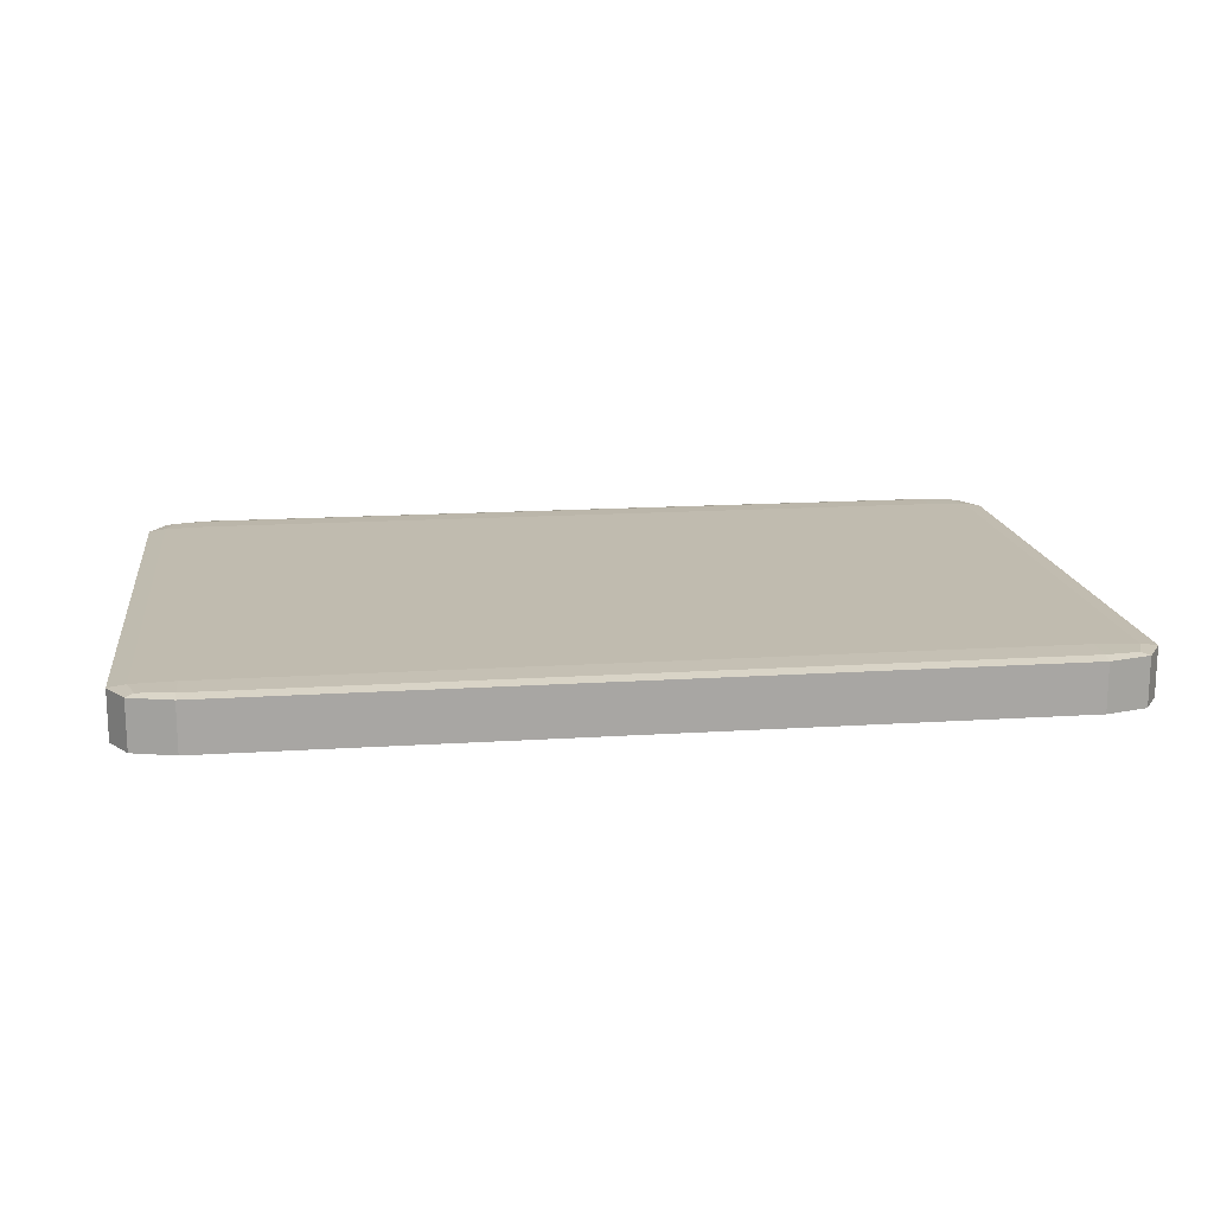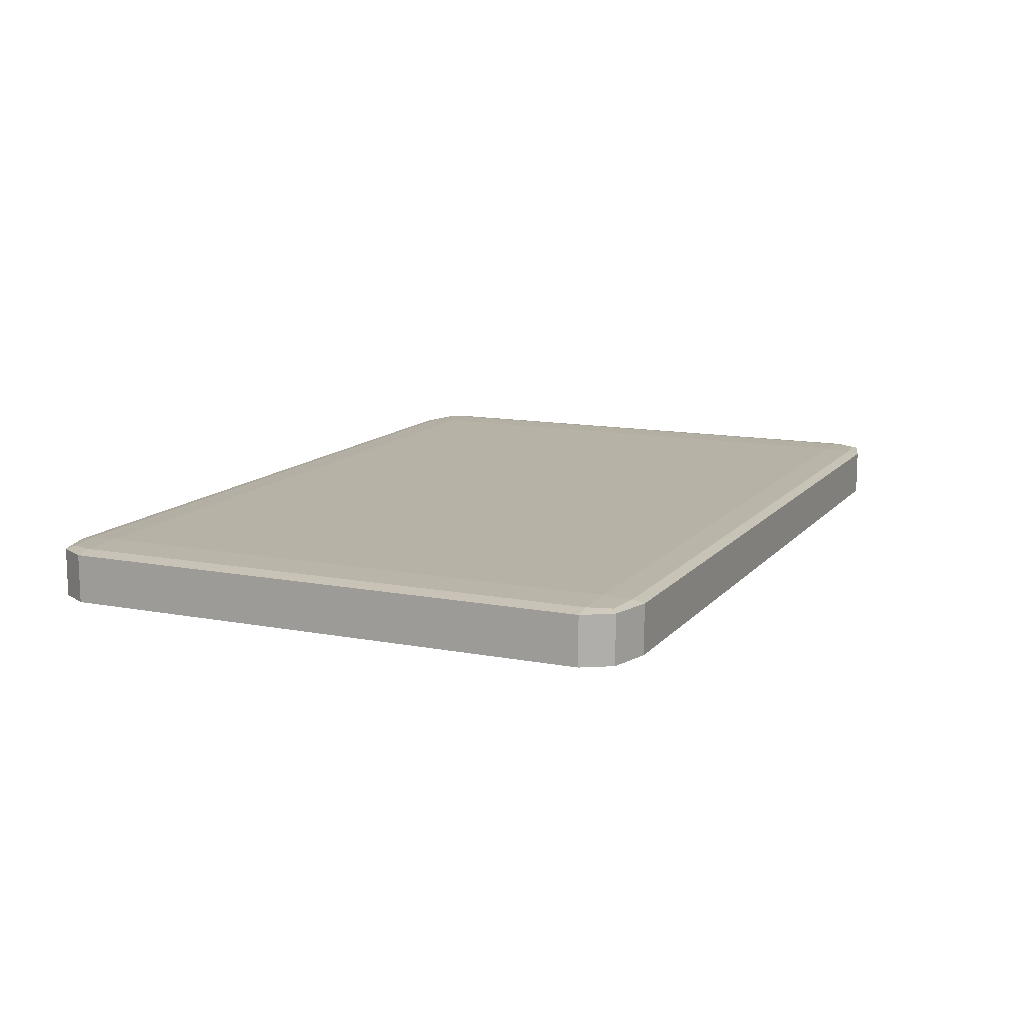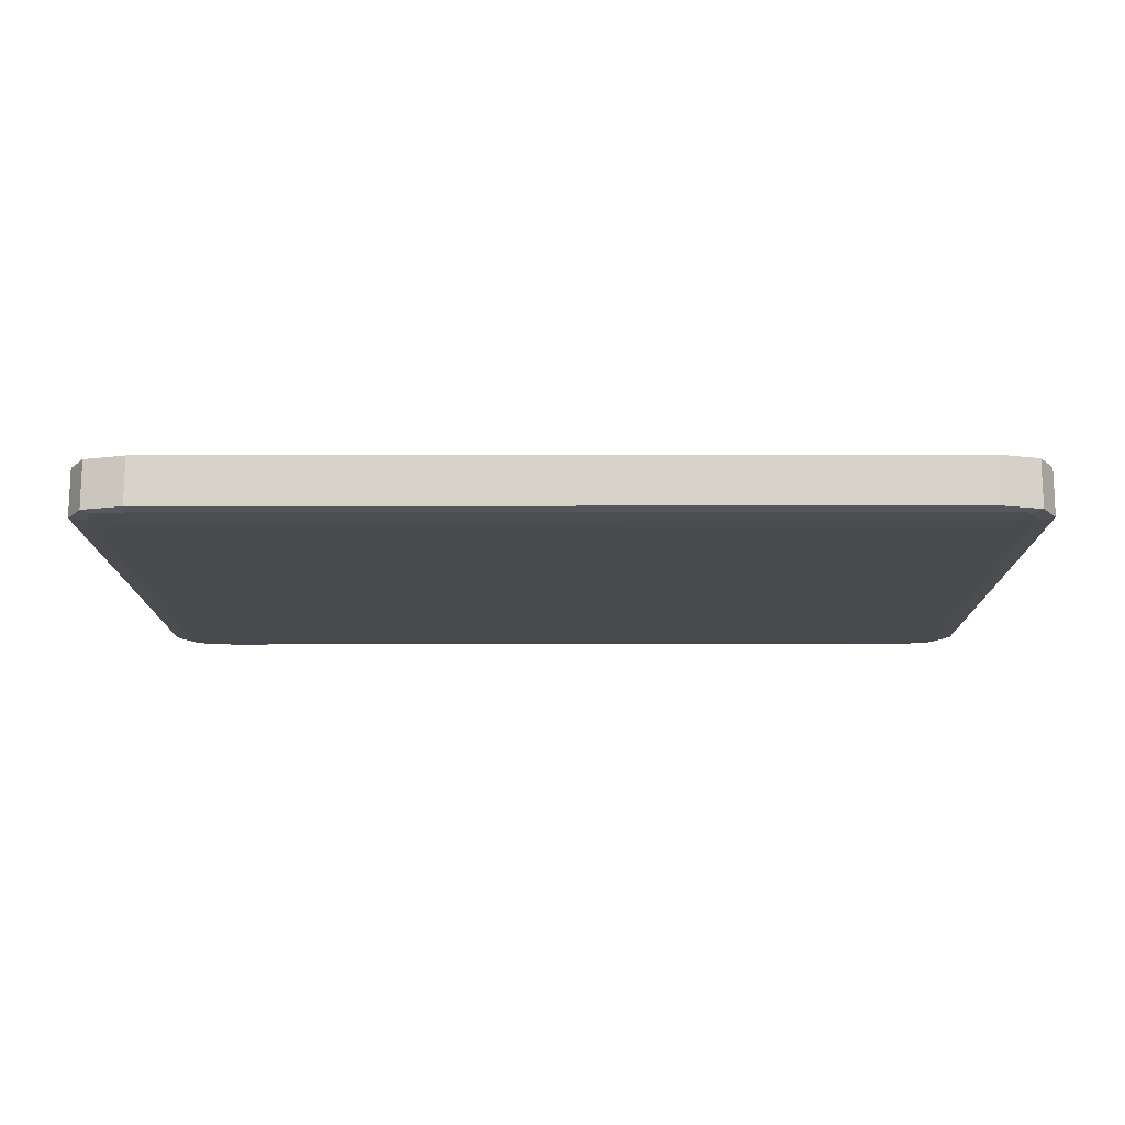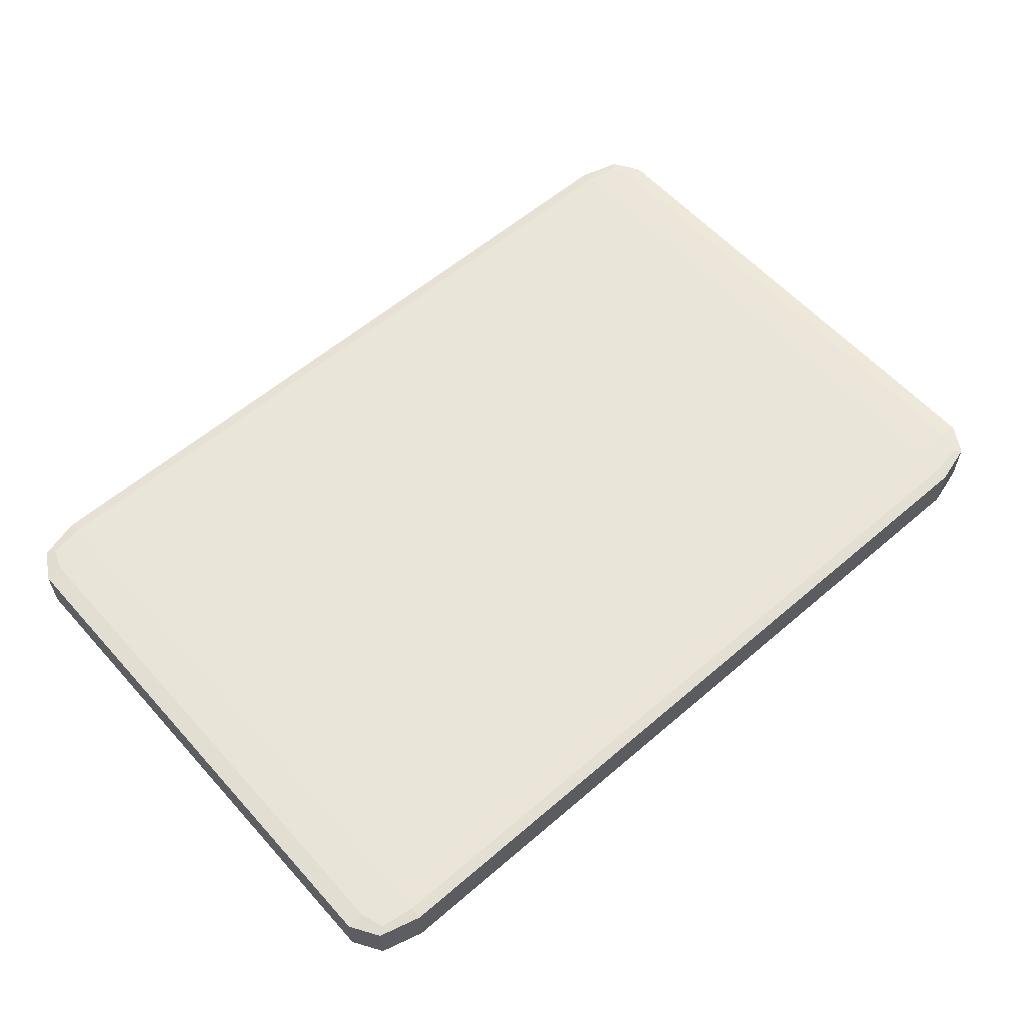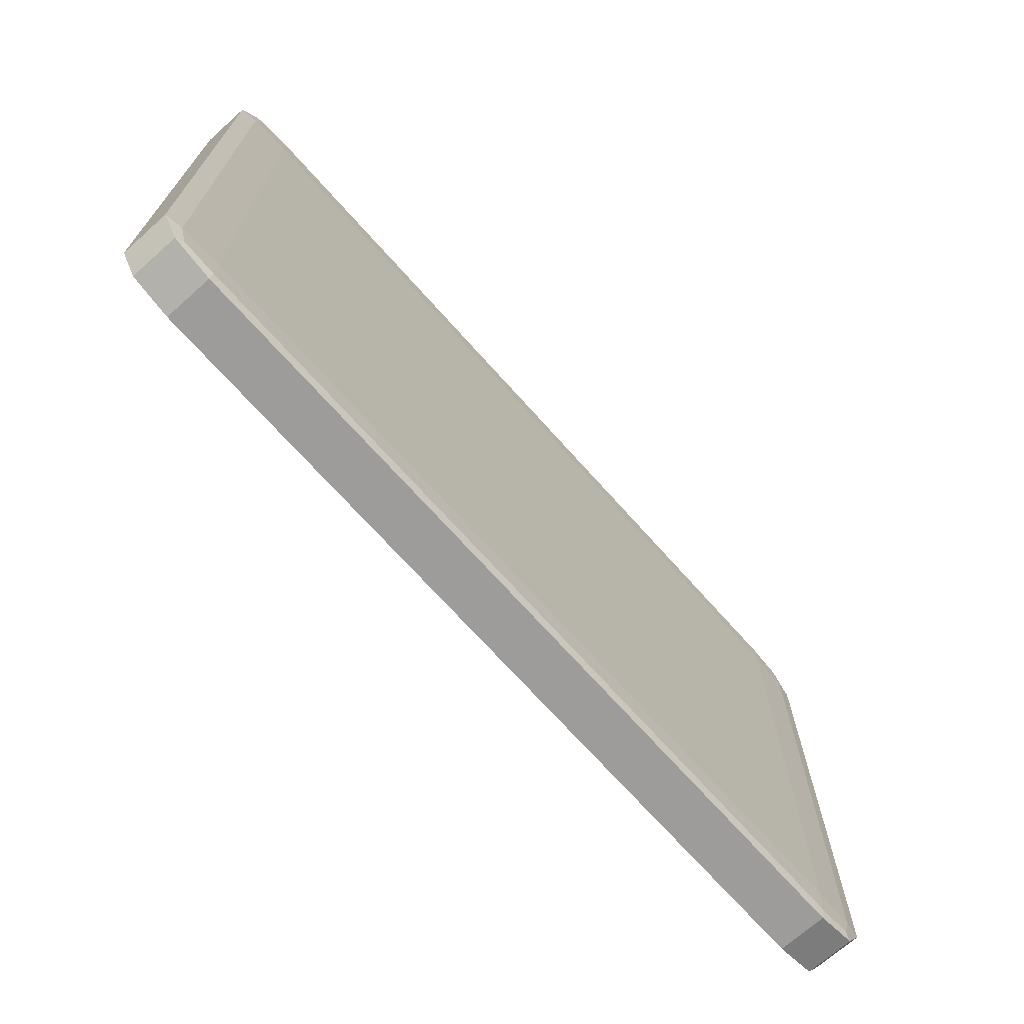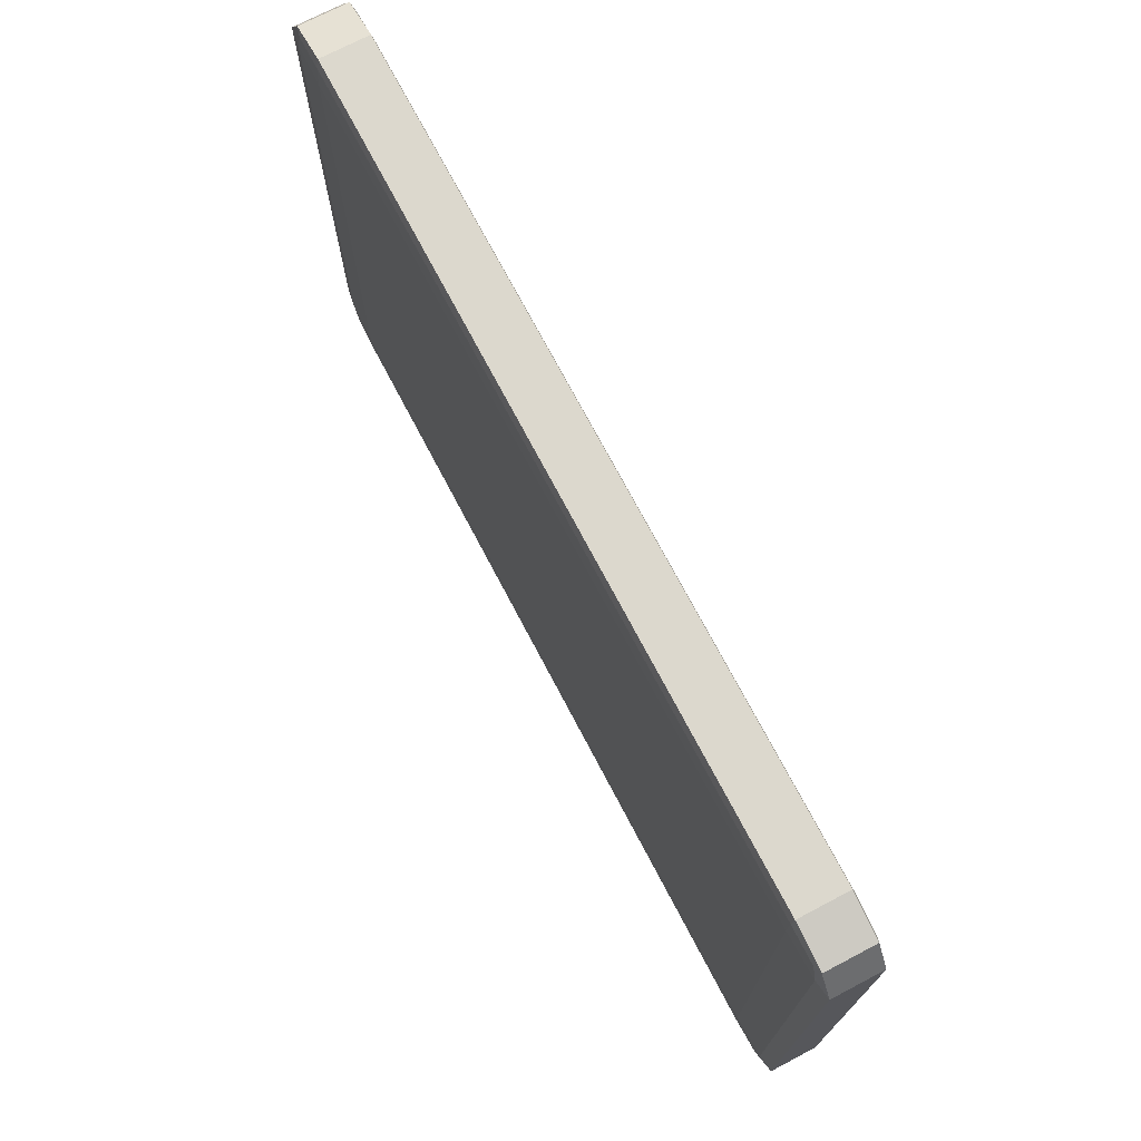
<metadata>
{"format":"obj","ext":"obj","renderer":"f3d","projection":"perspective","resolution":1024,"background":"white","views":[{"elev":16.1,"azim":172.4,"up":"+Z"},{"elev":12.5,"azim":-65.9,"up":"+Z"},{"elev":-14.0,"azim":-179.8,"up":"+Z"},{"elev":58.6,"azim":138.5,"up":"+Z"},{"elev":-70.2,"azim":131.7,"up":"+Y"},{"elev":72.6,"azim":62.3,"up":"+Y"}]}
</metadata>
<code>
o Cube_Cube.002
v -1.601 -1.243 -0.09717
v -1.601 -1.081 -0.1117
v -1.84 -1.081 -0.09717
v -1.601 -1.195 -0.1074
v -1.739 -1.174 -0.1056
v -1.77 -1.081 -0.1074
v -1.77 -1.195 -0.09717
v -1.601 1.081 -0.1117
v -1.601 1.243 -0.09717
v -1.84 1.081 -0.09717
v -1.601 1.195 -0.1074
v -1.739 1.174 -0.1056
v -1.77 1.195 -0.09717
v -1.77 1.081 -0.1074
v -1.601 -1.243 0.09717
v -1.84 -1.081 0.09717
v -1.601 -1.081 0.1117
v -1.77 -1.195 0.09717
v -1.739 -1.174 0.1056
v -1.77 -1.081 0.1074
v -1.601 -1.195 0.1074
v -1.601 1.243 0.09717
v -1.601 1.081 0.1117
v -1.84 1.081 0.09717
v -1.601 1.195 0.1074
v -1.739 1.174 0.1056
v -1.77 1.081 0.1074
v -1.77 1.195 0.09717
v 1.601 -1.243 -0.09717
v 1.84 -1.081 -0.09717
v 1.601 -1.081 -0.1117
v 1.77 -1.195 -0.09717
v 1.739 -1.174 -0.1056
v 1.77 -1.081 -0.1074
v 1.601 -1.195 -0.1074
v 1.601 1.243 -0.09717
v 1.601 1.081 -0.1117
v 1.84 1.081 -0.09717
v 1.601 1.195 -0.1074
v 1.739 1.174 -0.1056
v 1.77 1.081 -0.1074
v 1.77 1.195 -0.09717
v 1.601 -1.243 0.09717
v 1.601 -1.081 0.1117
v 1.84 -1.081 0.09717
v 1.601 -1.195 0.1074
v 1.739 -1.174 0.1056
v 1.77 -1.081 0.1074
v 1.77 -1.195 0.09717
v 1.601 1.243 0.09717
v 1.84 1.081 0.09717
v 1.601 1.081 0.1117
v 1.77 1.195 0.09717
v 1.739 1.174 0.1056
v 1.77 1.081 0.1074
v 1.601 1.195 0.1074
f 31 2 8 37
f 45 30 38 51
f 50 36 9 22
f 3 16 24 10
f 17 44 52 23
f 1 7 5 4
f 2 4 5 6
f 3 6 5 7
f 8 14 12 11
f 9 11 12 13
f 10 13 12 14
f 15 21 19 18
f 16 18 19 20
f 17 20 19 21
f 22 28 26 25
f 23 25 26 27
f 24 27 26 28
f 29 35 33 32
f 30 32 33 34
f 31 34 33 35
f 36 42 40 39
f 37 39 40 41
f 38 41 40 42
f 43 49 47 46
f 44 46 47 48
f 45 48 47 49
f 50 56 54 53
f 51 53 54 55
f 52 55 54 56
f 15 18 7 1
f 18 16 3 7
f 2 6 14 8
f 6 3 10 14
f 9 13 28 22
f 13 10 24 28
f 23 27 20 17
f 27 24 16 20
f 43 46 21 15
f 46 44 17 21
f 22 25 56 50
f 25 23 52 56
f 51 55 48 45
f 55 52 44 48
f 29 32 49 43
f 32 30 45 49
f 50 53 42 36
f 53 51 38 42
f 37 41 34 31
f 41 38 30 34
f 1 4 35 29
f 4 2 31 35
f 36 39 11 9
f 39 37 8 11
f 15 1 29 43

</code>
